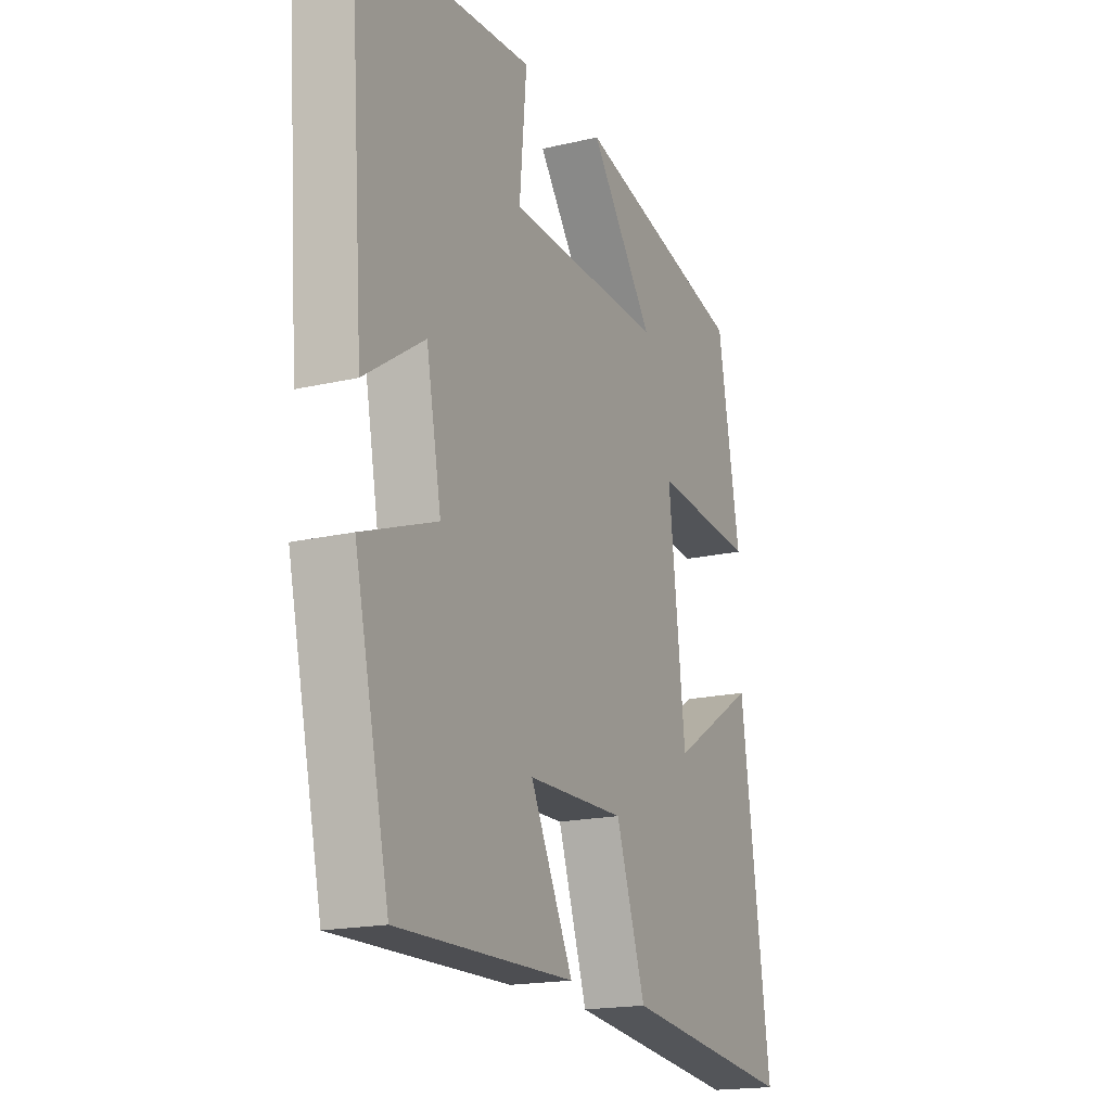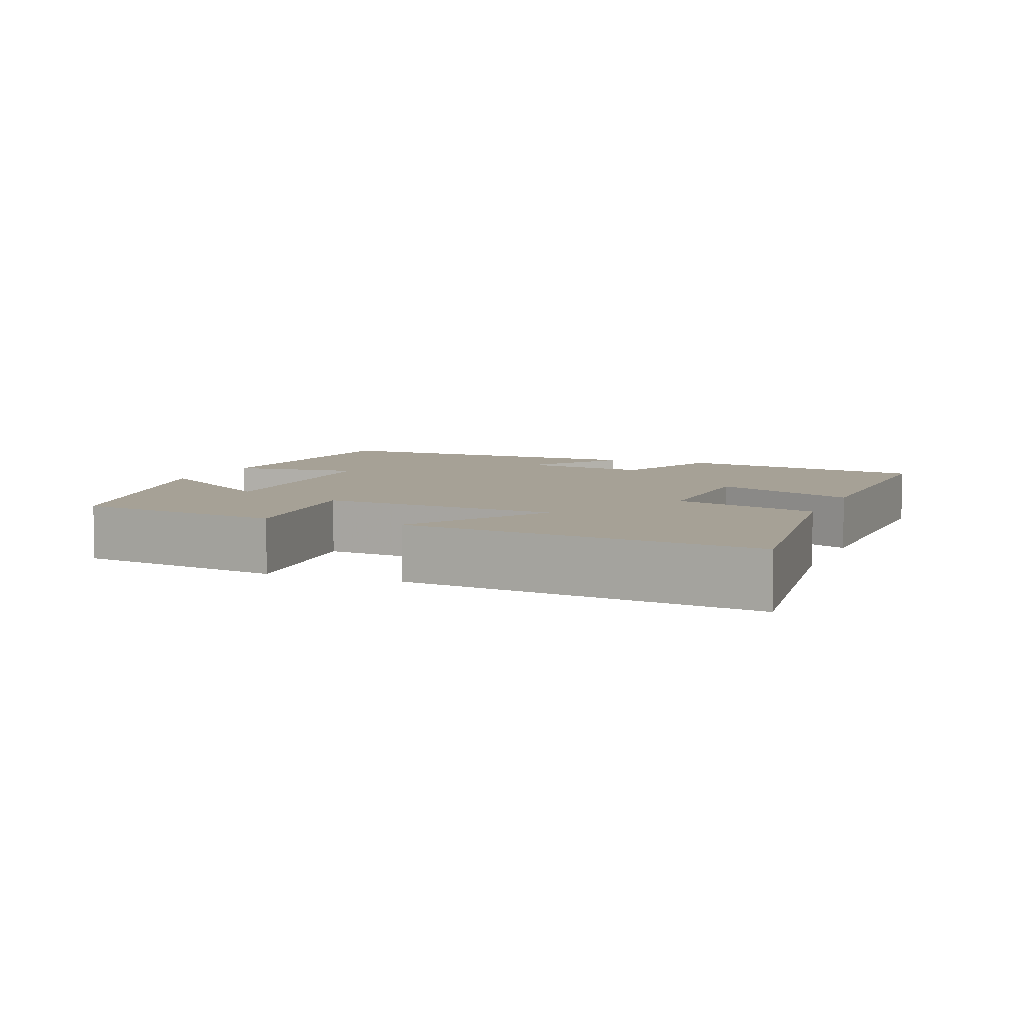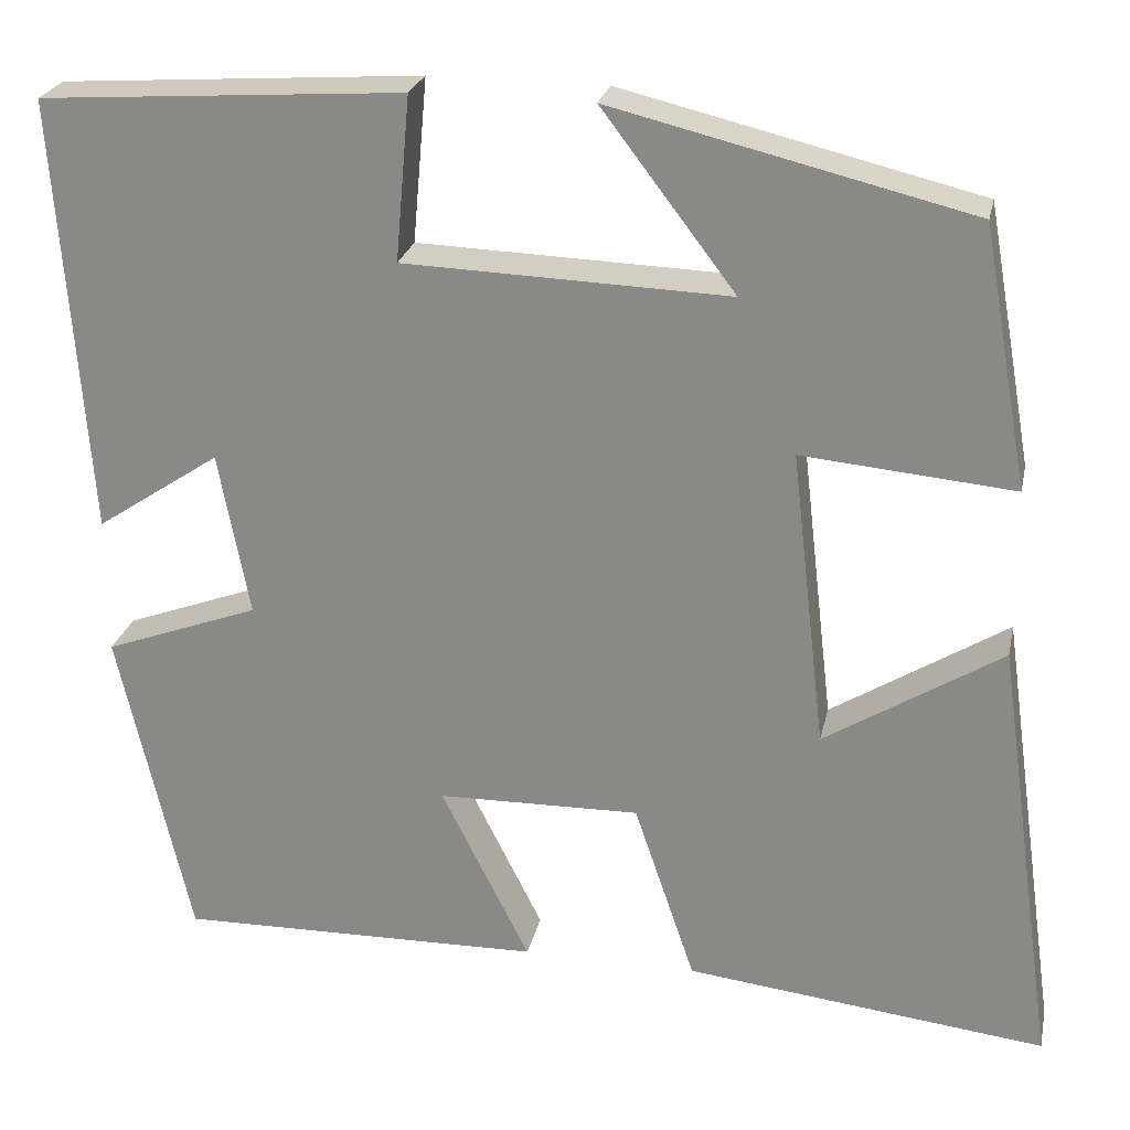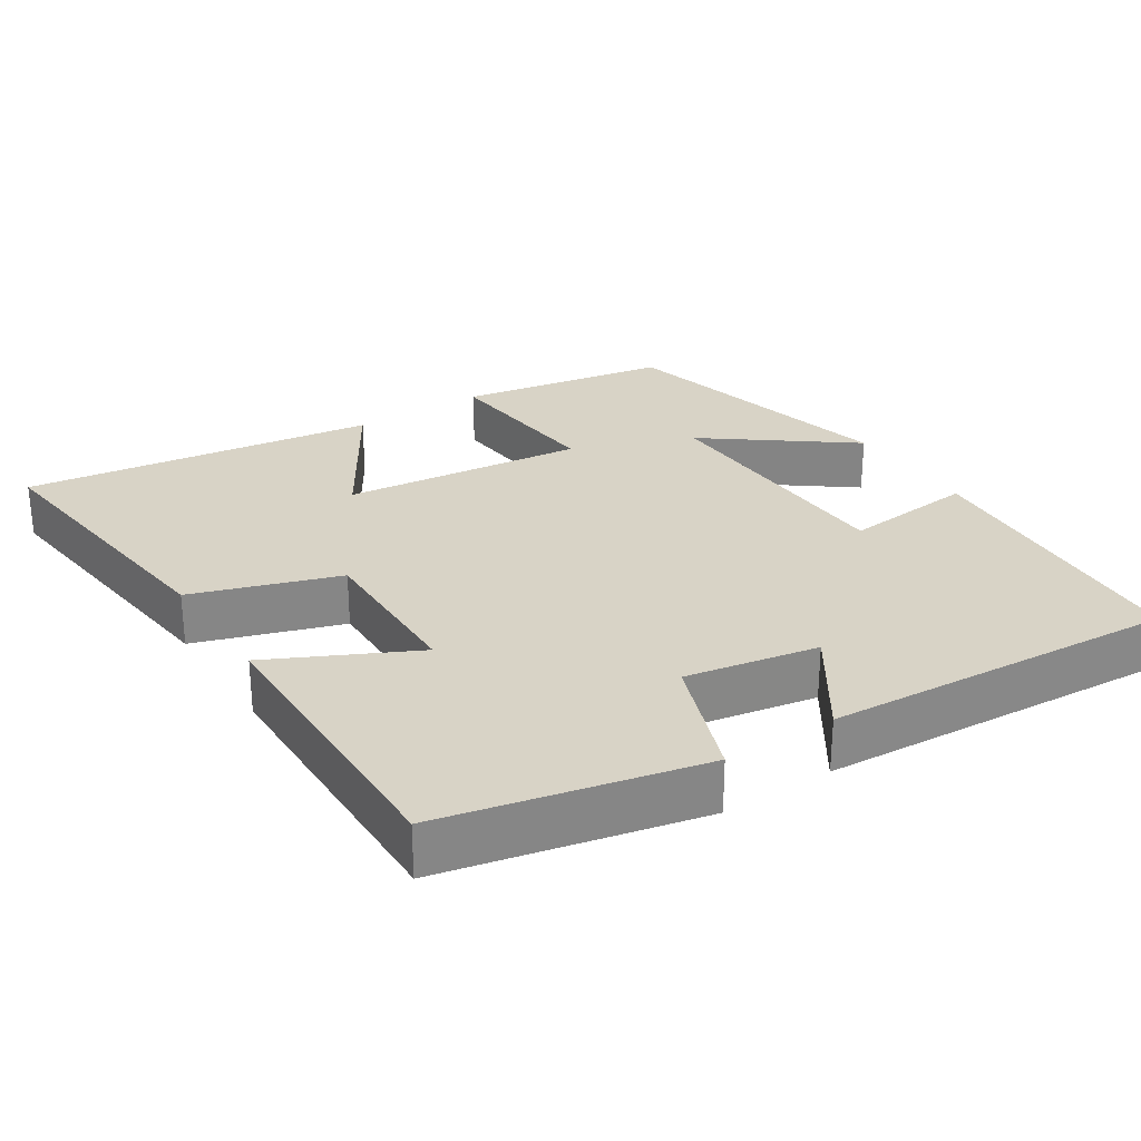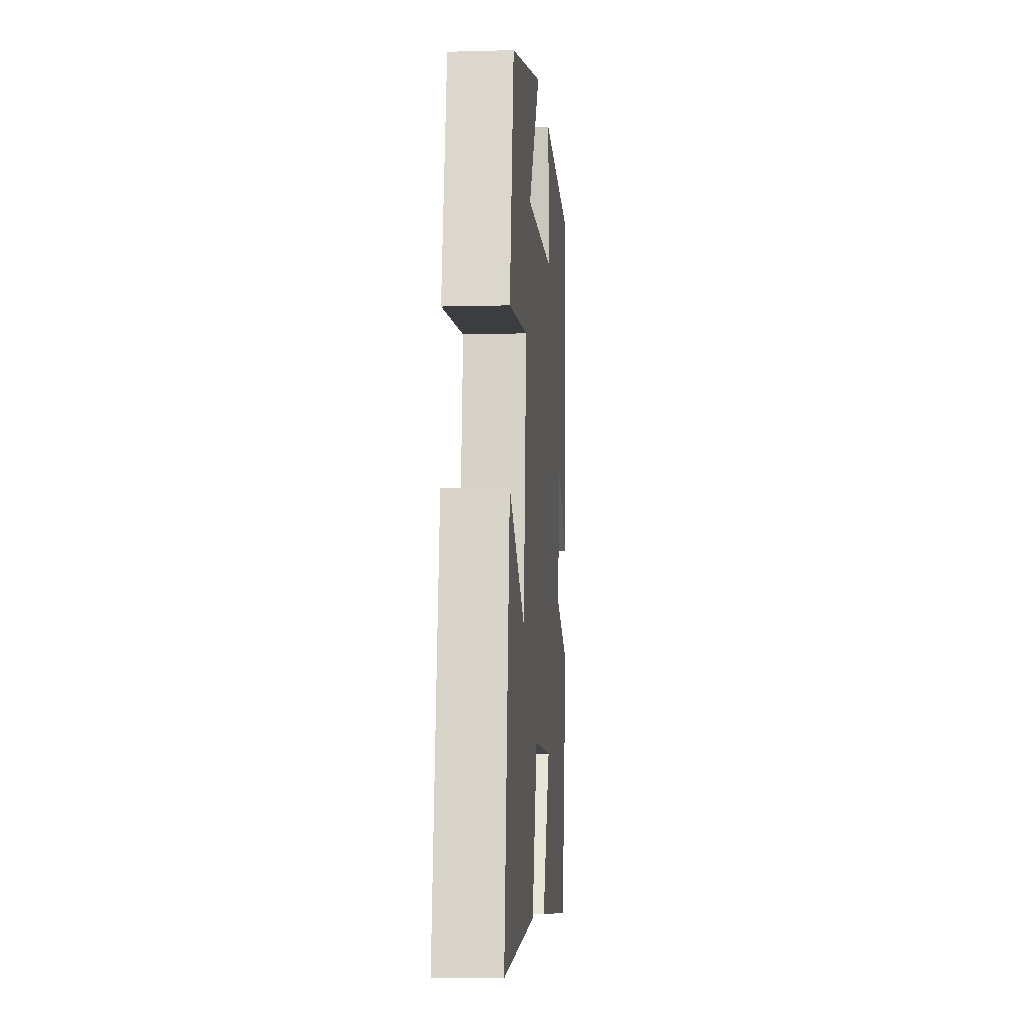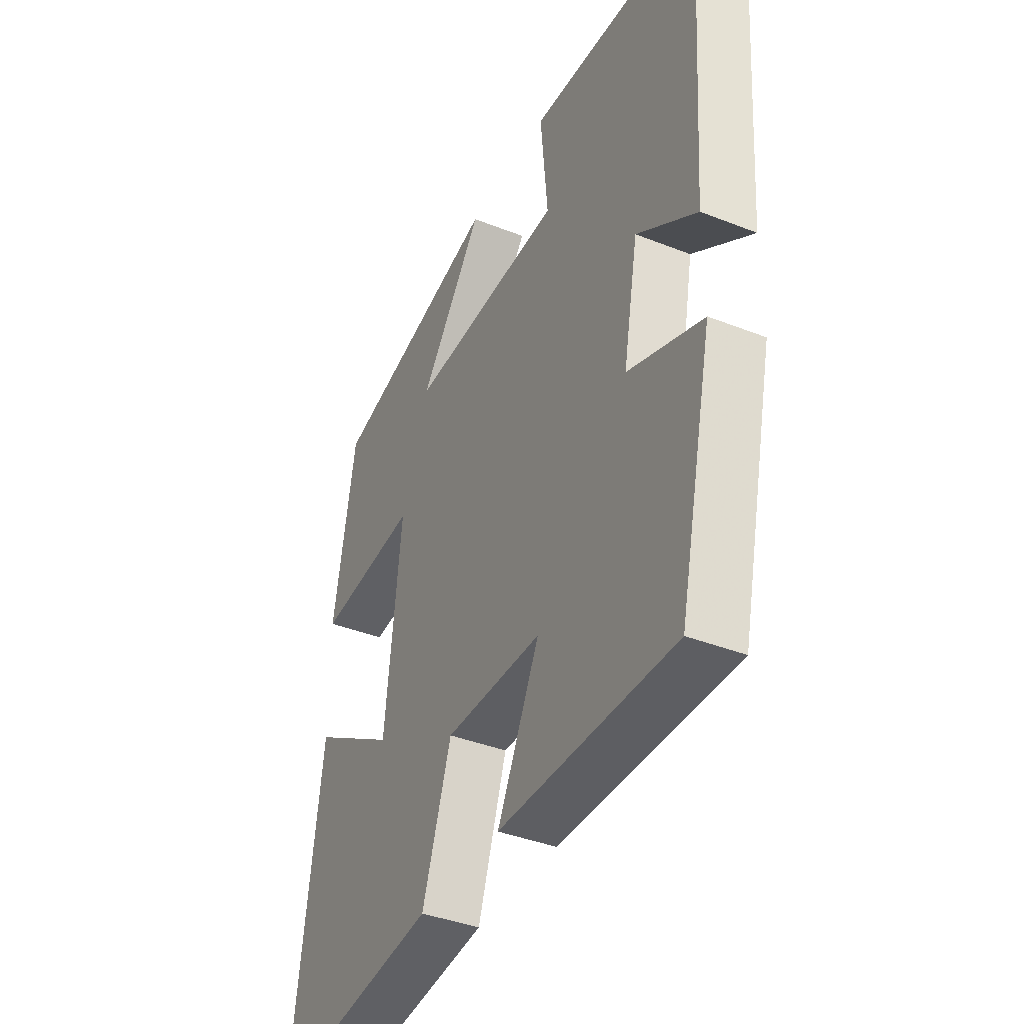
<metadata>
{"format":"obj","ext":"obj","renderer":"f3d","projection":"perspective","resolution":1024,"background":"white","views":[{"elev":-18.0,"azim":-65.4,"up":"+Z"},{"elev":6.2,"azim":111.2,"up":"+Y"},{"elev":24.5,"azim":11.9,"up":"+Z"},{"elev":28.0,"azim":-123.1,"up":"+Y"},{"elev":-8.0,"azim":94.4,"up":"+Z"},{"elev":-39.2,"azim":-116.3,"up":"+Z"}]}
</metadata>
<code>
v -0.421 0.07 -0.507
v -0.5 0.07 -0.158
v -0.33 0.07 -0.095
v -0.364 0.07 0.085
v -0.5 0.07 -0.006
v -0.534 0.07 0.473
v -0.137 0.07 0.5
v -0.153 0.07 0.32
v 0.203 0.07 0.308
v 0.057 0.07 0.5
v 0.449 0.07 0.405
v 0.5 0.07 0.12
v 0.268 0.07 0.141
v 0.306 0.07 -0.187
v 0.5 0.07 -0.066
v 0.568 0.07 -0.546
v 0.172 0.07 -0.5
v 0.105 0.07 -0.302
v -0.117 0.07 -0.306
v -0.02 0.07 -0.5
v -0.421 0 -0.507
v -0.5 0 -0.158
v -0.33 0 -0.095
v -0.364 0 0.085
v -0.5 0 -0.006
v -0.534 0 0.473
v -0.137 0 0.5
v -0.153 0 0.32
v 0.203 0 0.308
v 0.057 0 0.5
v 0.449 0 0.405
v 0.5 0 0.12
v 0.268 0 0.141
v 0.306 0 -0.187
v 0.5 0 -0.066
v 0.568 0 -0.546
v 0.172 0 -0.5
v 0.105 0 -0.302
v -0.117 0 -0.306
v -0.02 0 -0.5
f 19 20 1 2
f 18 19 2 3
f 16 17 18
f 14 15 16
f 14 16 18
f 13 14 18 3
f 9 10 11 12
f 8 9 12 13
f 5 6 7 8
f 4 5 8
f 3 4 8 13
f 22 21 40 39
f 23 22 39 38
f 38 37 36
f 36 35 34
f 38 36 34
f 23 38 34 33
f 32 31 30 29
f 33 32 29 28
f 28 27 26 25
f 28 25 24
f 33 28 24 23
f 1 21 22 2
f 2 22 23 3
f 3 23 24 4
f 4 24 25 5
f 5 25 26 6
f 6 26 27 7
f 7 27 28 8
f 8 28 29 9
f 9 29 30 10
f 10 30 31 11
f 11 31 32 12
f 12 32 33 13
f 13 33 34 14
f 14 34 35 15
f 15 35 36 16
f 16 36 37 17
f 17 37 38 18
f 18 38 39 19
f 19 39 40 20
f 20 40 21 1

</code>
